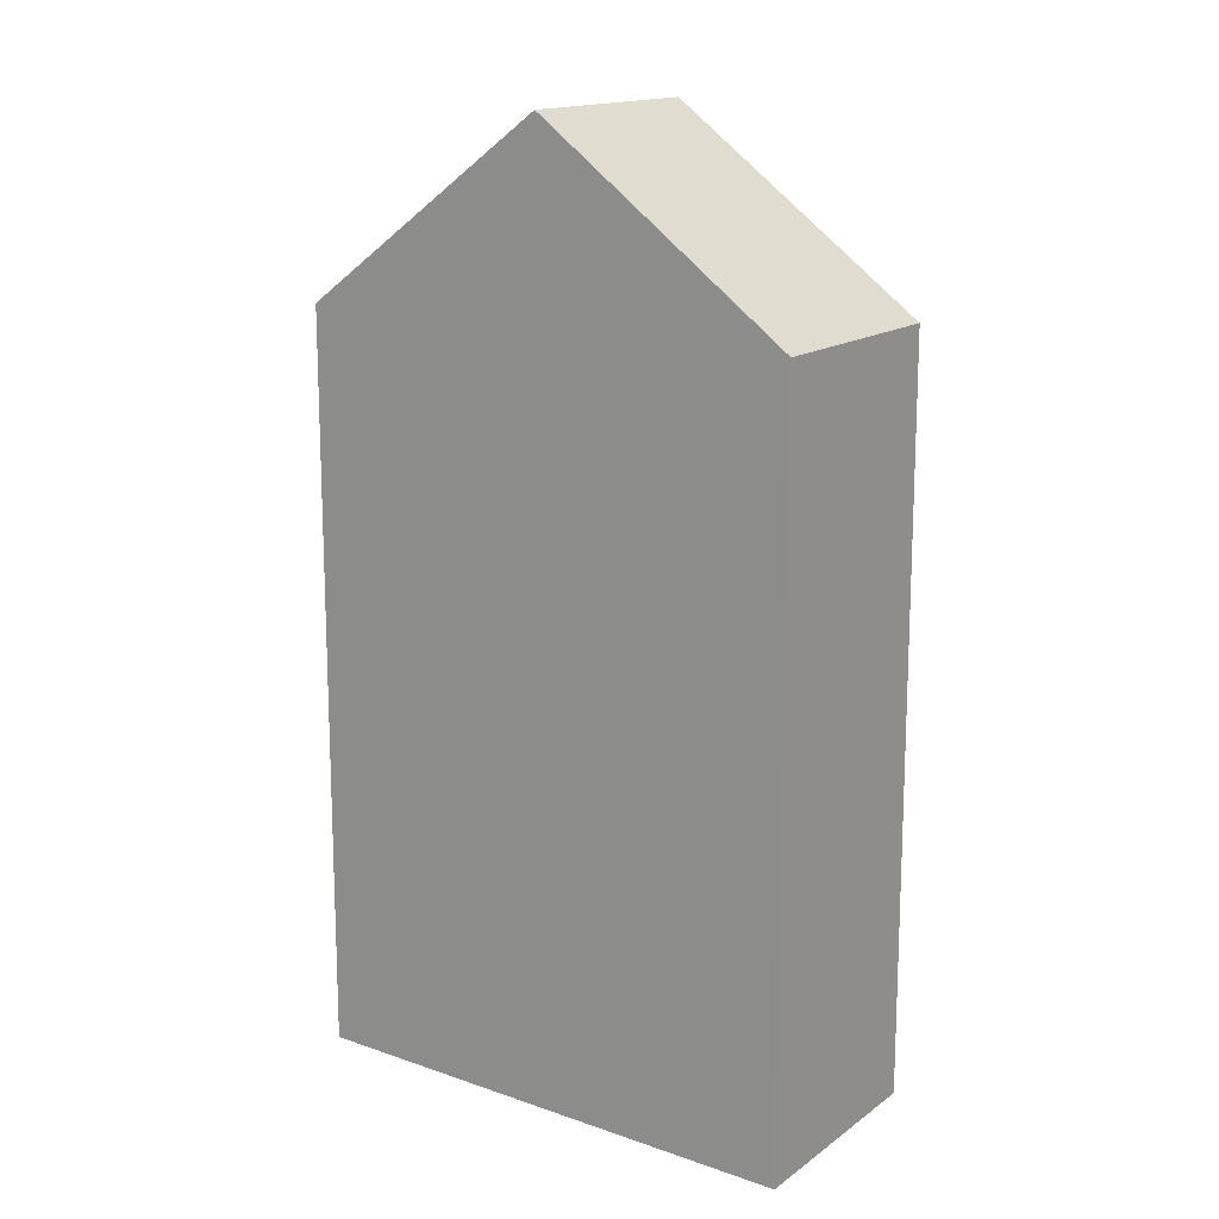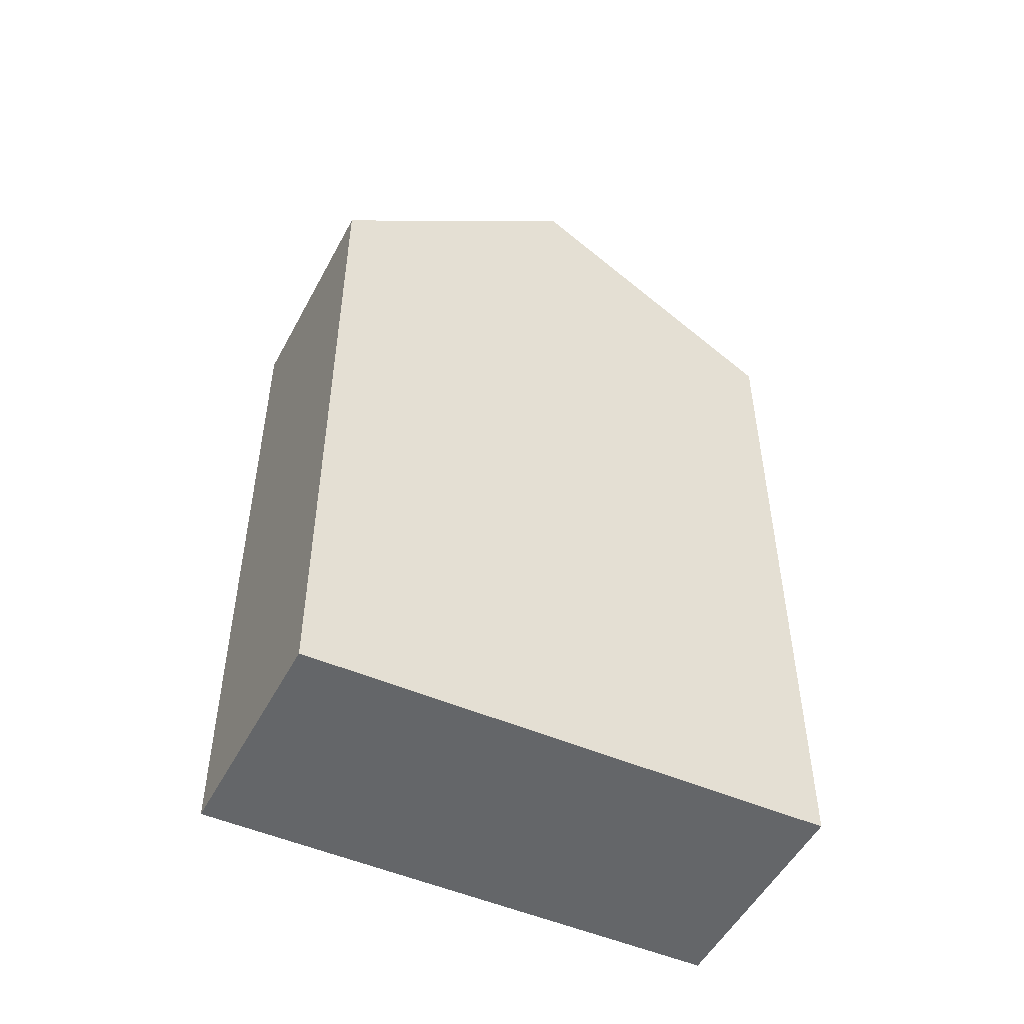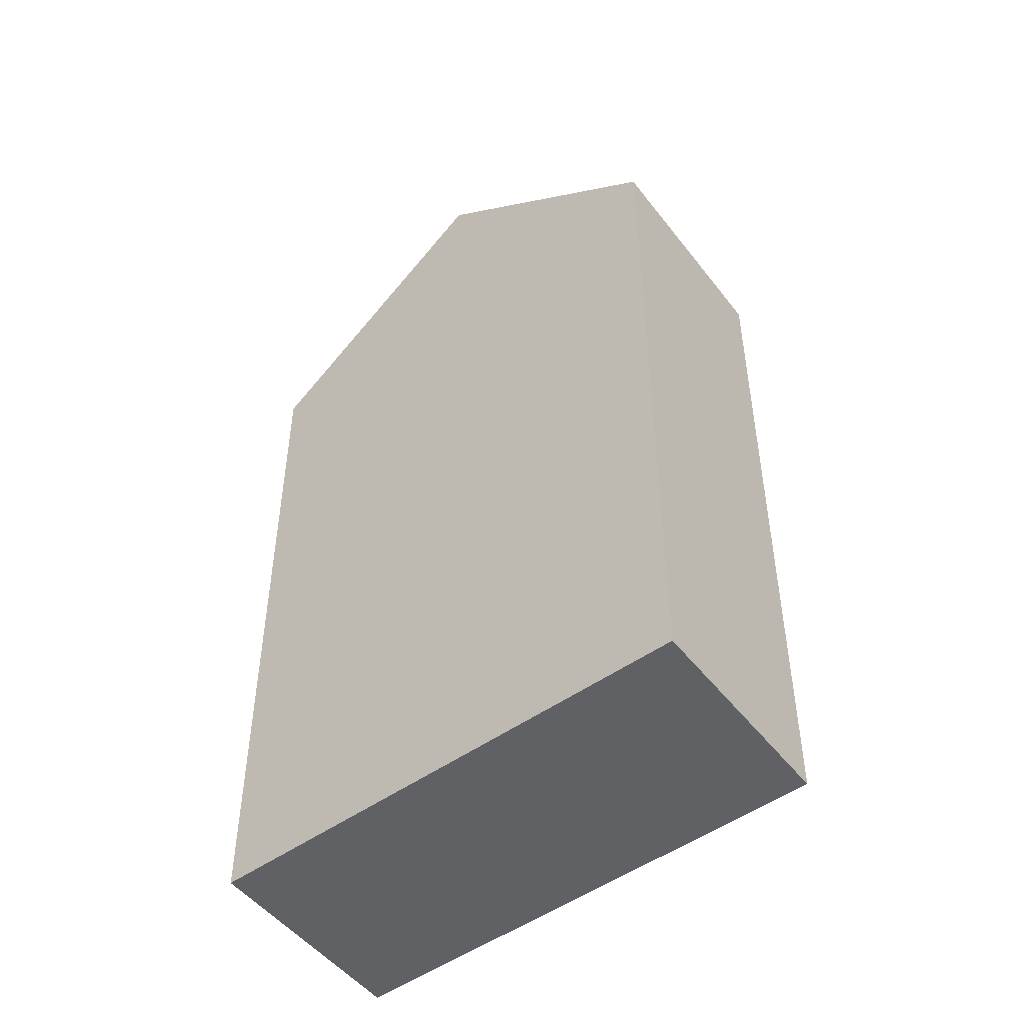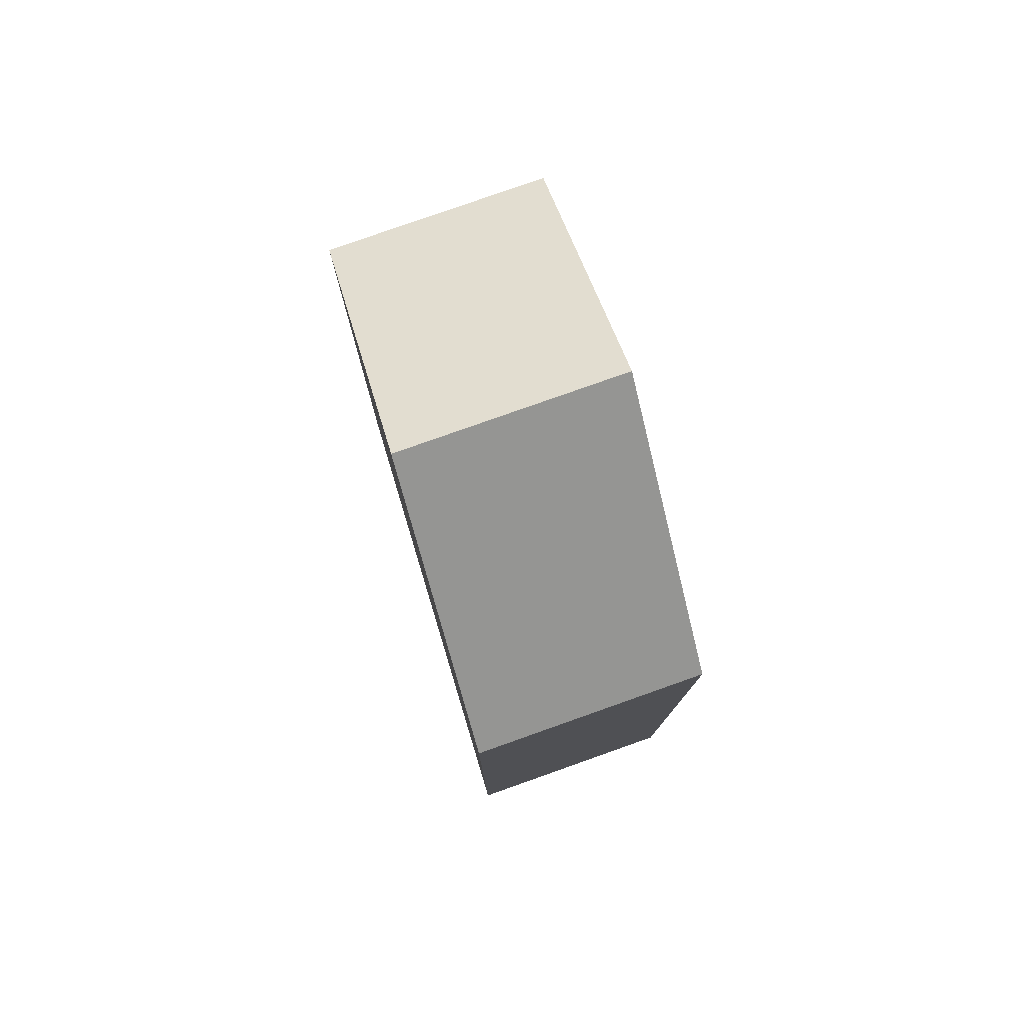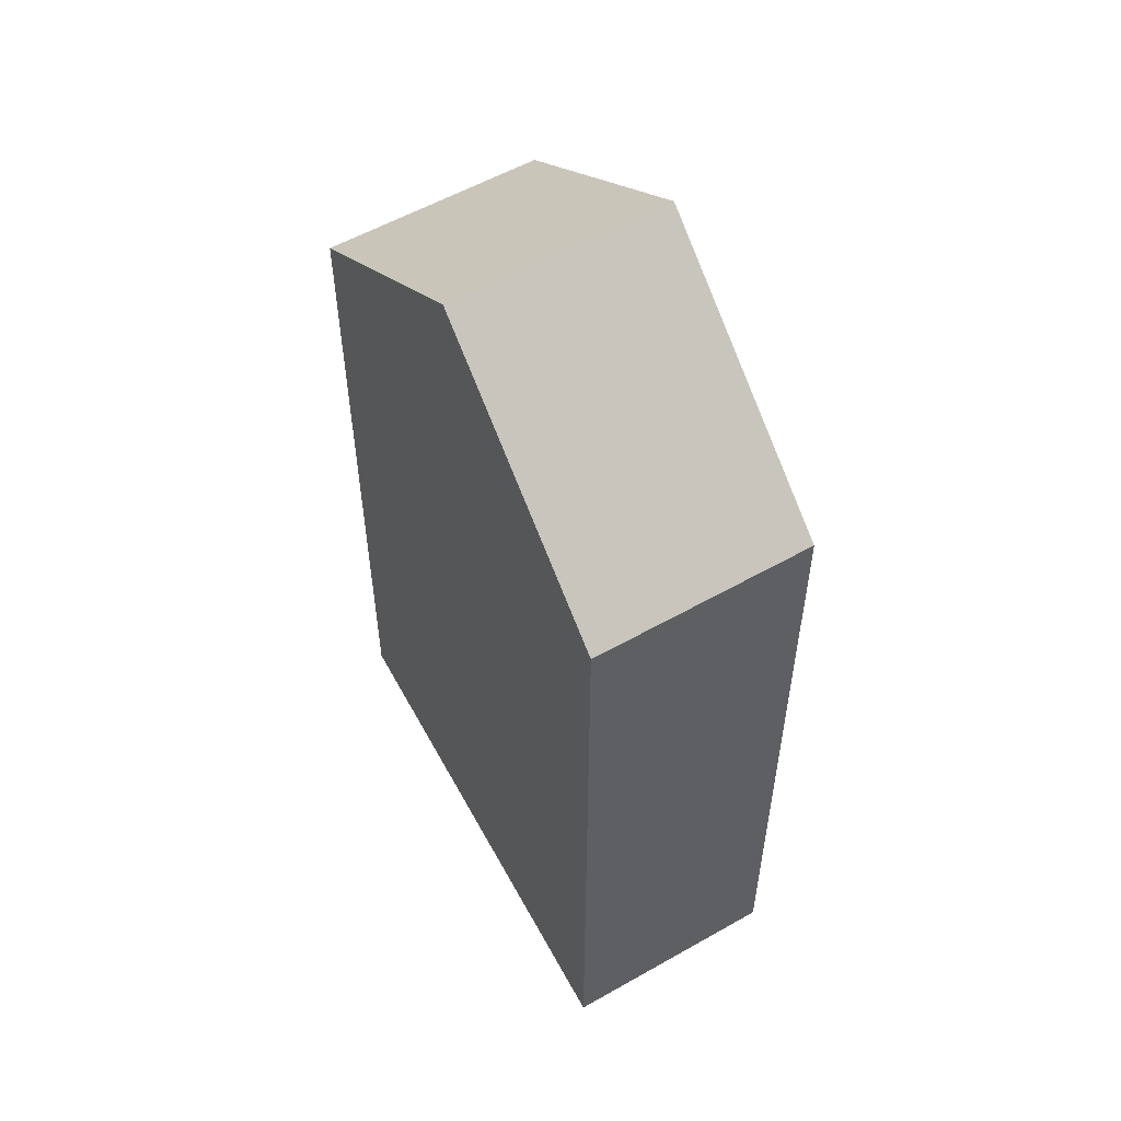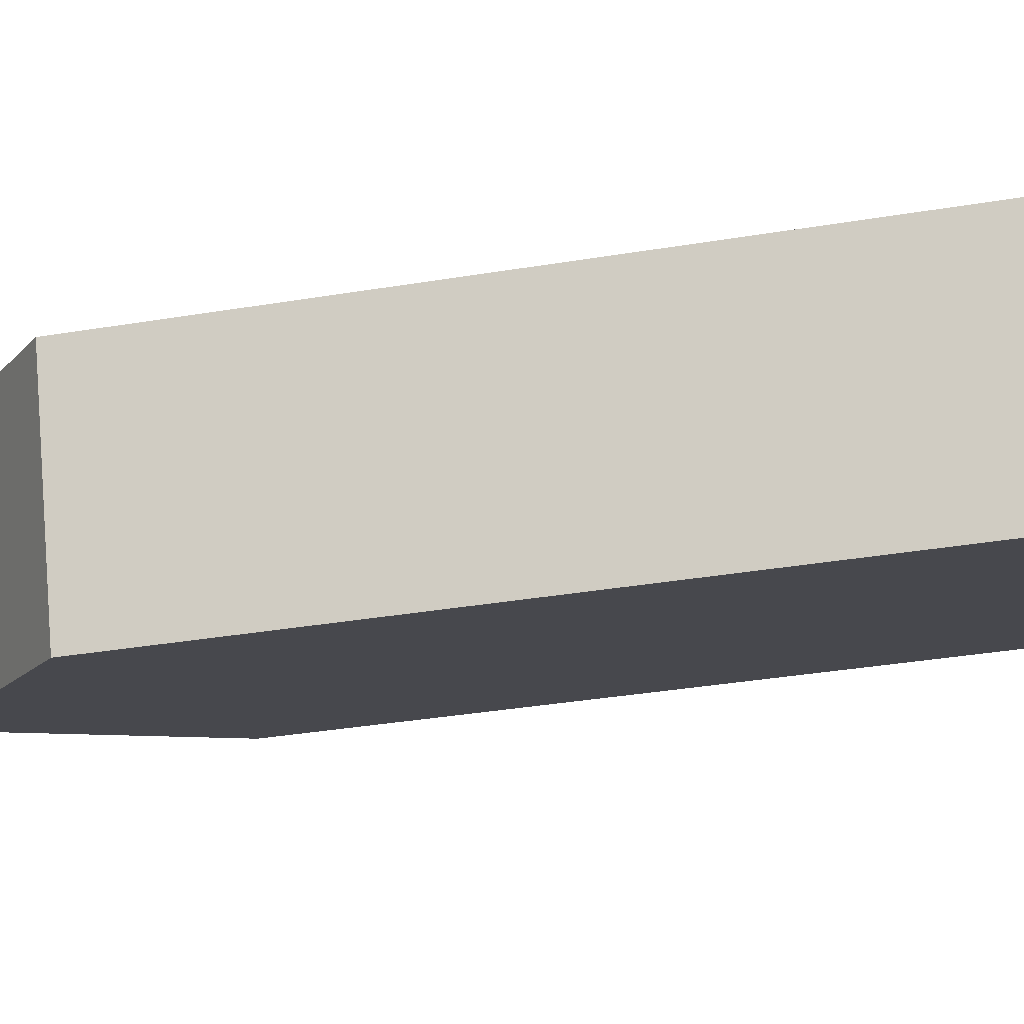
<metadata>
{"format":"obj","ext":"obj","renderer":"f3d","projection":"perspective","resolution":1024,"background":"white","views":[{"elev":15.2,"azim":10.1,"up":"+Y"},{"elev":-51.7,"azim":128.7,"up":"+Y"},{"elev":-49.2,"azim":-168.0,"up":"+Y"},{"elev":79.0,"azim":46.6,"up":"+Y"},{"elev":55.9,"azim":35.3,"up":"+Y"},{"elev":-37.5,"azim":-78.1,"up":"+Z"}]}
</metadata>
<code>
v  8.294 23.64 -2.304
v  0.000404 18.9 -0.000598
v  5.951 23.64 2.979
v  2.343 18.9 -5.284
v  14.24 18.9 0.6764
v  11.9 18.9 5.96
v  0 0 0
v  14.24 -4.145e-17 0.677
v  11.9 -3.65e-16 5.96
v  2.343 3.235e-16 -5.283
g defaultobject
f 1 2 3
f 2 1 4
f 5 3 6
f 3 5 1
f 7 8 9
f 8 7 10
f 6 7 9
f 7 6 2
f 2 6 3
f 2 10 7
f 10 2 4
f 4 8 10
f 8 4 5
f 5 4 1
f 8 6 9
f 6 8 5

</code>
